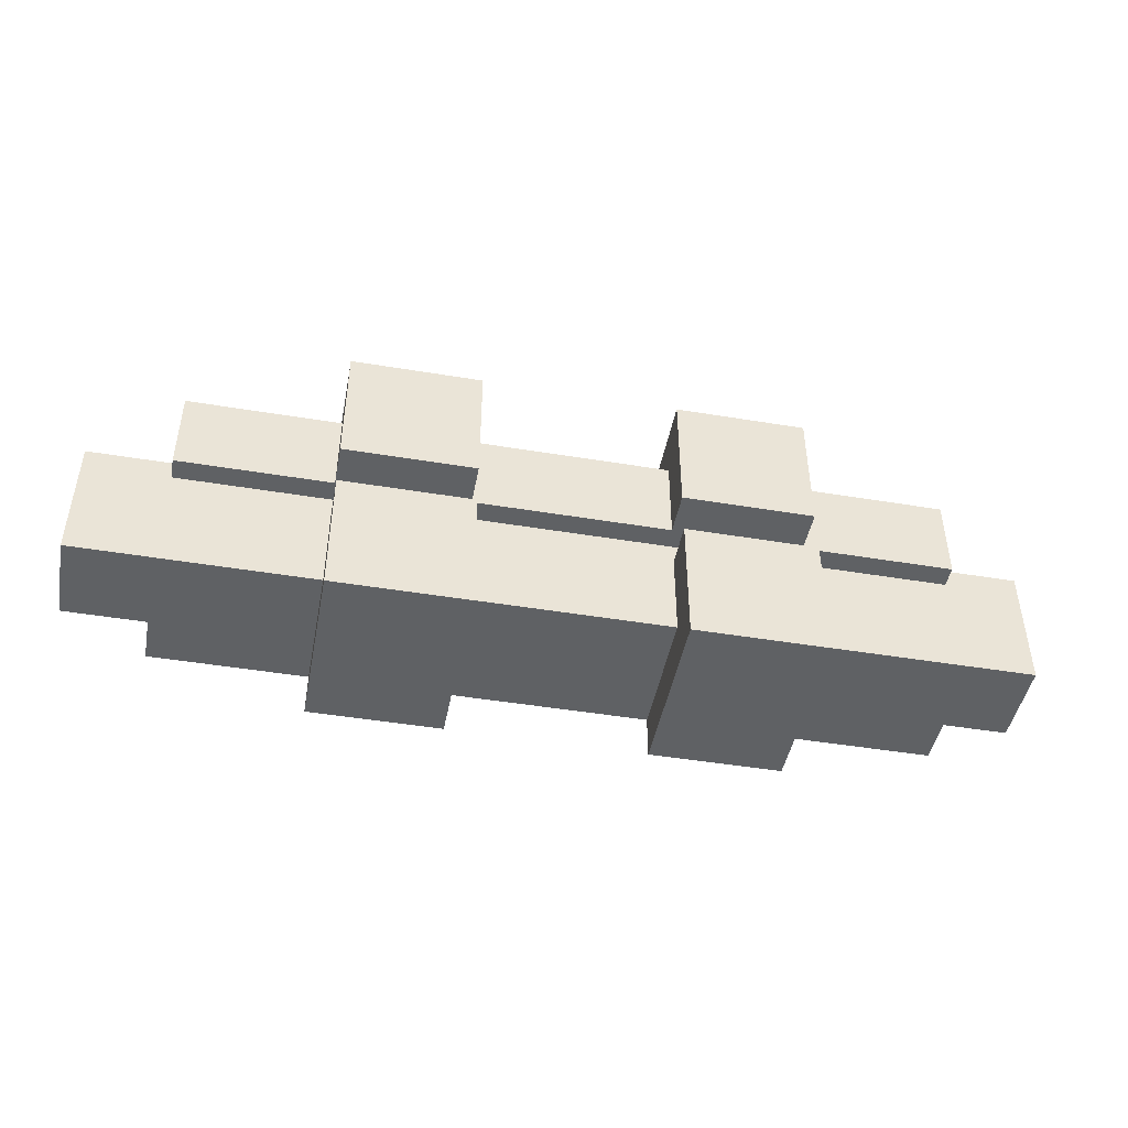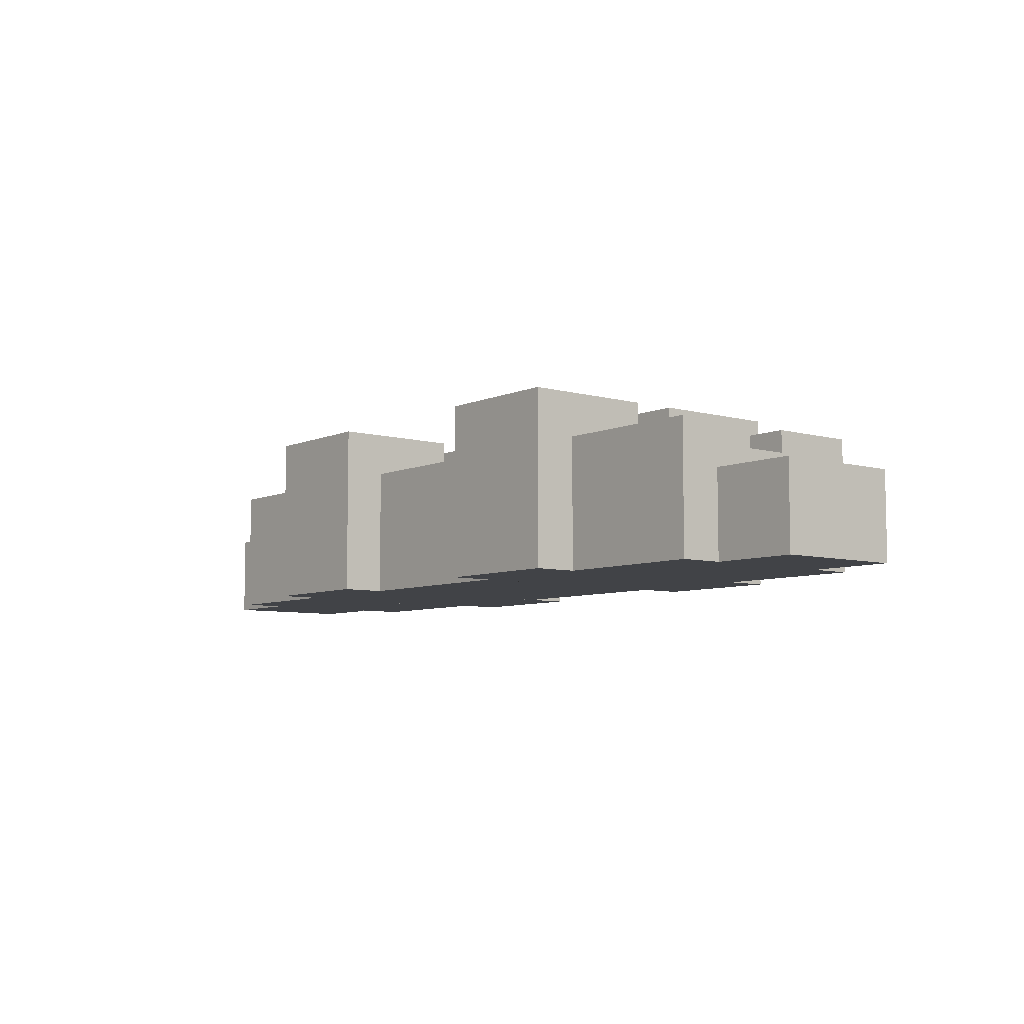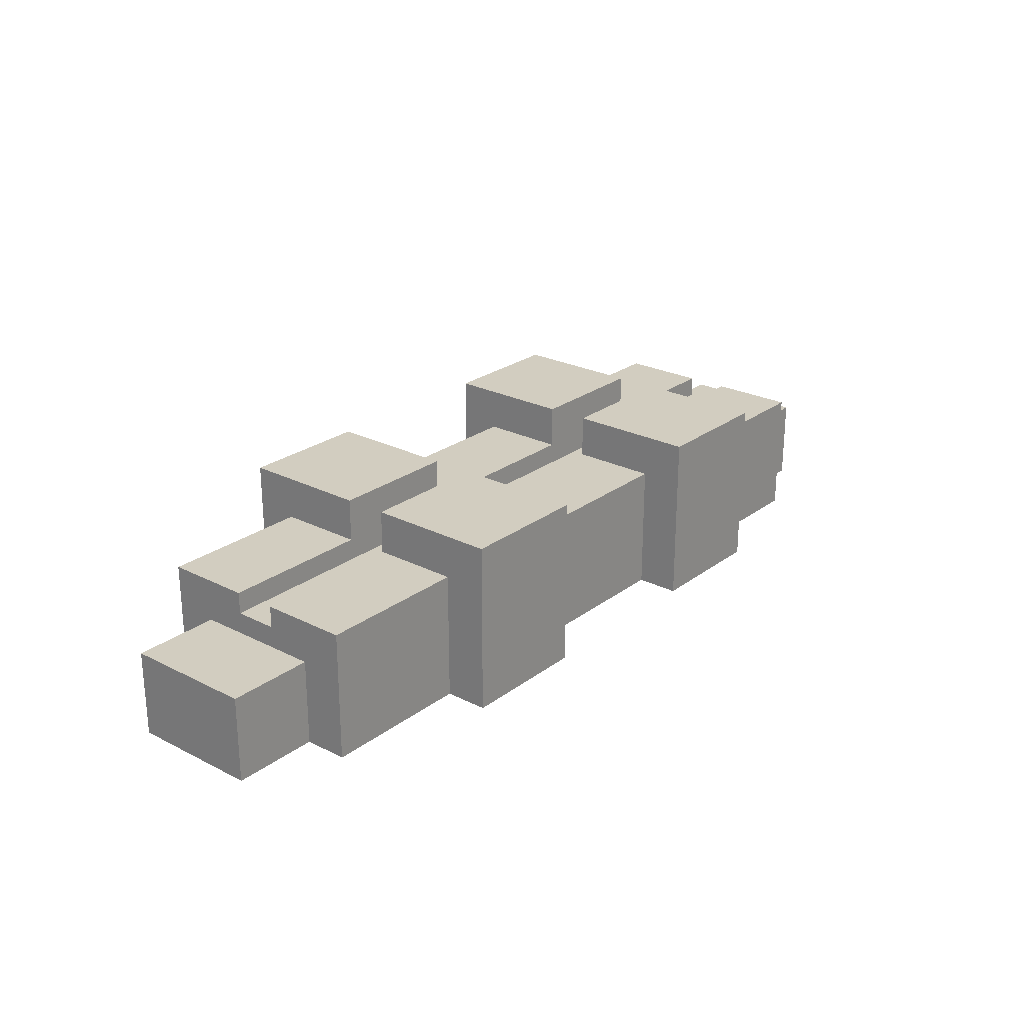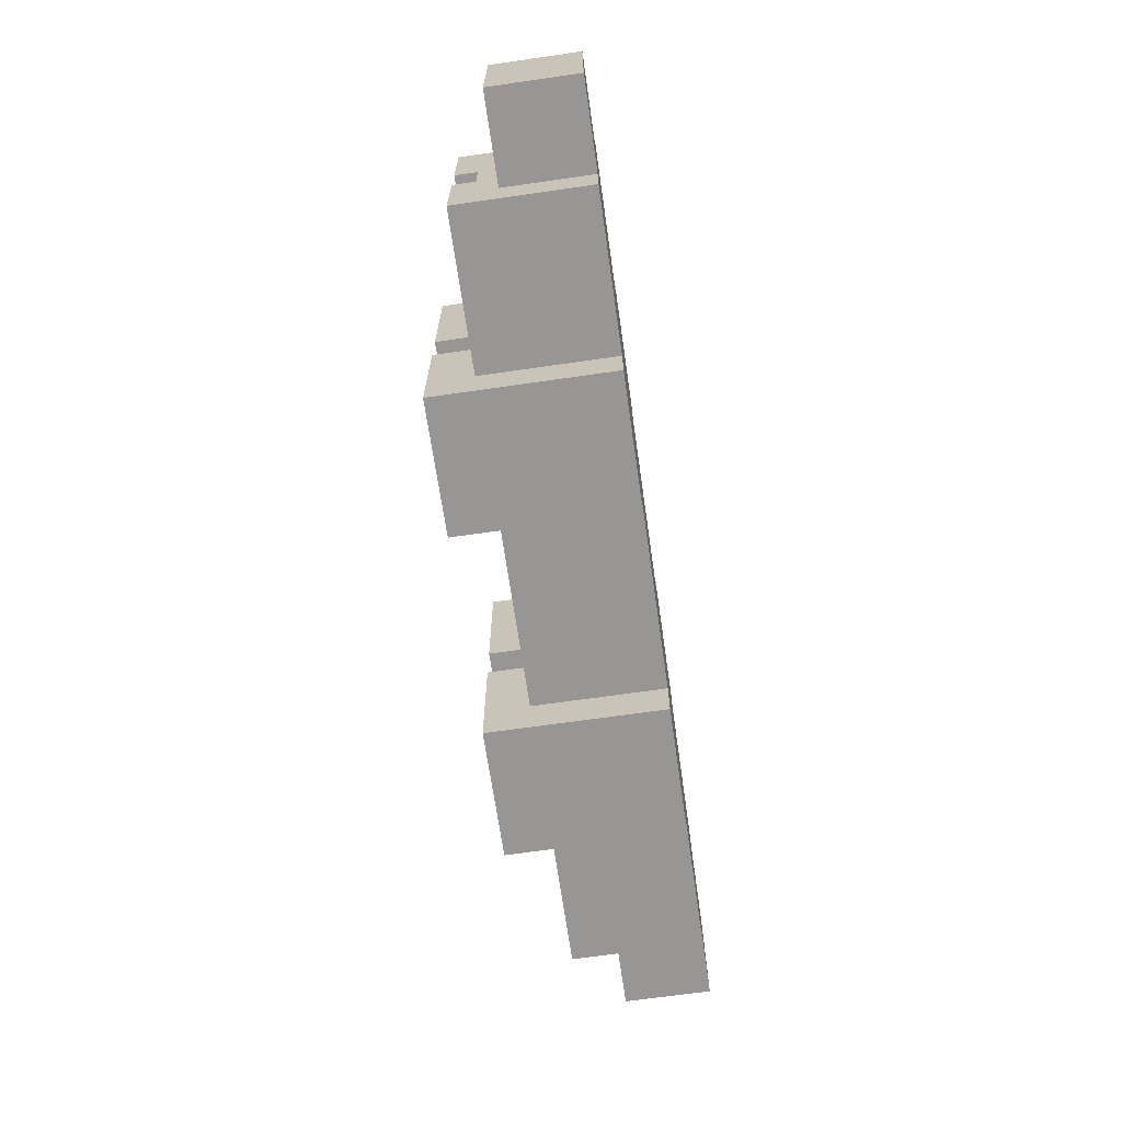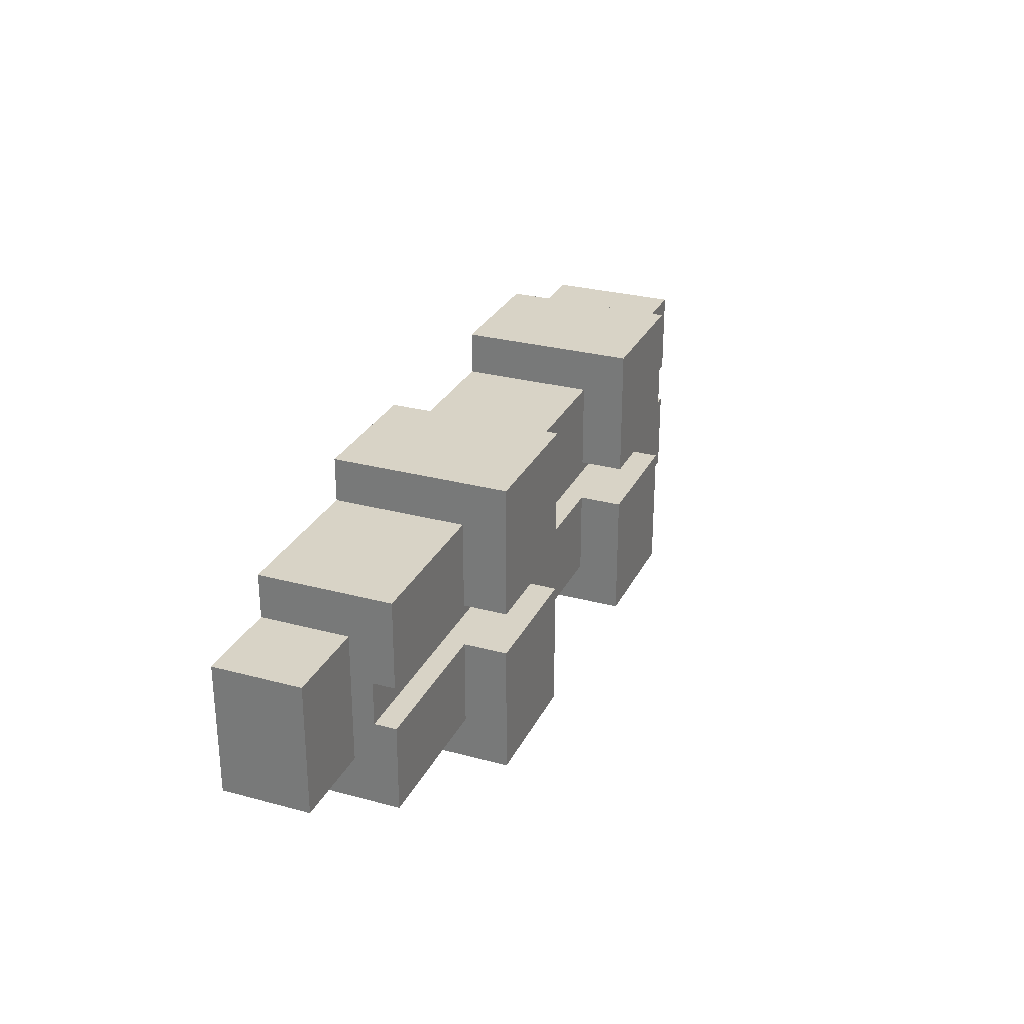
<metadata>
{"format":"obj","ext":"obj","renderer":"f3d","projection":"perspective","resolution":1024,"background":"white","views":[{"elev":-45.8,"azim":169.2,"up":"+Z"},{"elev":-7.0,"azim":-128.8,"up":"+Y"},{"elev":24.7,"azim":-50.3,"up":"+Y"},{"elev":-67.8,"azim":-81.8,"up":"+Z"},{"elev":28.2,"azim":112.1,"up":"+Z"}]}
</metadata>
<code>
g energy shield_mesh
v 0.06737 0.03 -0.07456
v -0.06763 0.03 -0.07456
v -0.06763 -0.06 -0.07456
v 0.06737 -0.06 -0.07456
v 0.06737 -0.06 0.07544
v -0.06763 -0.06 0.07544
v -0.06763 0.03 0.07544
v 0.06737 0.03 0.07544
v -0.06763 0.03 -0.01456
v -0.06763 0.03 -0.07456
v 0.06737 0.03 -0.07456
v 0.06737 0.03 -0.01456
v -0.06763 0.03 0.01544
v 0.06737 0.03 0.01544
v 0.06737 0.03 0.07544
v -0.06763 0.03 0.07544
v 0.06737 -0.06 -0.01456
v -0.06763 -0.06 -0.01456
v -0.06763 0.03 -0.01456
v 0.06737 0.03 -0.01456
v 0.06737 0.03 0.01544
v -0.06763 0.03 0.01544
v -0.06763 -0.06 0.01544
v 0.06737 -0.06 0.01544
v 0.06737 -0.06 -0.07456
v -0.06763 -0.06 -0.07456
v -0.06763 -0.06 -0.01456
v 0.06737 -0.06 -0.01456
v -0.06763 -0.06 0.01544
v -0.06763 -0.06 0.07544
v 0.06737 -0.06 0.07544
v 0.06737 -0.06 0.01544
v -0.06763 0.06 0.1054
v -0.06763 -0.06 0.1054
v -0.1576 -0.06 0.1054
v -0.1576 0.06 0.1054
v -0.06763 -0.06 0.07544
v -0.06763 -0.06 0.1054
v -0.06763 0.06 0.1054
v -0.06763 -0.06 0.01544
v -0.06763 0.06 0.01544
v -0.1576 0.06 0.01544
v -0.06763 0.06 0.01544
v -0.06763 0.06 0.1054
v -0.1576 0.06 0.1054
v -0.1576 0.06 0.1054
v -0.1576 -0.06 0.1054
v -0.1576 -0.06 0.07544
v -0.1576 -0.06 0.01544
v -0.1576 0.06 0.01544
v -0.1576 -0.06 0.01544
v -0.06763 -0.06 0.01544
v -0.06763 0.06 0.01544
v -0.1576 0.06 0.01544
v -0.06763 -0.06 0.01544
v -0.1576 -0.06 0.01544
v -0.1576 -0.06 0.1054
v -0.06763 -0.06 0.1054
v -0.1576 0.03 0.07544
v -0.1576 -0.06 0.07544
v -0.2626 -0.06 0.07544
v -0.2626 0.03 0.07544
v -0.2626 0.03 0.01544
v -0.1576 0.03 0.01544
v -0.1576 0.03 0.07544
v -0.2626 0.03 0.07544
v -0.1576 -0.06 0.01544
v -0.2626 -0.06 0.01544
v -0.2626 -0.06 0.07544
v -0.1576 -0.06 0.07544
v -0.2626 0.03 0.01544
v -0.2626 0.03 0.07544
v -0.2626 -0.06 0.07544
v -0.2626 -0.06 0.01544
v -0.1576 0.03 0.01544
v -0.1576 0.03 0.07544
v -0.1576 -0.06 0.07544
v -0.1576 -0.06 0.01544
v -0.2626 -0.06 0.01544
v -0.1576 -0.06 0.01544
v -0.1576 0.03 0.01544
v -0.2626 0.03 0.01544
v 0.1574 -0.06 0.1054
v 0.06737 -0.06 0.1054
v 0.06737 0.06 0.1054
v 0.1574 0.06 0.1054
v 0.06737 0.06 0.1054
v 0.06737 -0.06 0.1054
v 0.06737 -0.06 0.07544
v 0.06737 -0.06 0.01544
v 0.06737 0.06 0.01544
v 0.06737 0.06 0.1054
v 0.06737 0.06 0.01544
v 0.1574 0.06 0.01544
v 0.1574 0.06 0.1054
v 0.1574 -0.06 0.07544
v 0.1574 -0.06 0.1054
v 0.1574 0.06 0.1054
v 0.1574 -0.06 0.01544
v 0.1574 0.06 0.01544
v 0.06737 0.06 0.01544
v 0.06737 -0.06 0.01544
v 0.1574 -0.06 0.01544
v 0.1574 0.06 0.01544
v 0.1574 -0.06 0.1054
v 0.1574 -0.06 0.01544
v 0.06737 -0.06 0.01544
v 0.06737 -0.06 0.1054
v 0.2624 -0.06 0.07544
v 0.1574 -0.06 0.07544
v 0.1574 0.03 0.07544
v 0.2624 0.03 0.07544
v 0.1574 0.03 0.07544
v 0.1574 0.03 0.01544
v 0.2624 0.03 0.01544
v 0.2624 0.03 0.07544
v 0.2624 -0.06 0.07544
v 0.2624 -0.06 0.01544
v 0.1574 -0.06 0.01544
v 0.1574 -0.06 0.07544
v 0.2624 0.03 0.01544
v 0.2624 -0.06 0.01544
v 0.2624 -0.06 0.07544
v 0.2624 0.03 0.07544
v 0.1574 0.03 0.01544
v 0.1574 -0.06 0.01544
v 0.1574 -0.06 0.07544
v 0.1574 0.03 0.07544
v 0.1574 0.03 0.01544
v 0.1574 -0.06 0.01544
v 0.2624 -0.06 0.01544
v 0.2624 0.03 0.01544
v 0.06737 0.06 -0.1046
v 0.06737 -0.06 -0.1046
v 0.1574 -0.06 -0.1046
v 0.1574 0.06 -0.1046
v 0.06737 0.06 -0.01456
v 0.06737 -0.06 -0.01456
v 0.06737 -0.06 -0.07456
v 0.06737 -0.06 -0.1046
v 0.06737 0.06 -0.1046
v 0.1574 0.06 -0.01456
v 0.06737 0.06 -0.01456
v 0.06737 0.06 -0.1046
v 0.1574 0.06 -0.1046
v 0.1574 0.06 -0.1046
v 0.1574 -0.06 -0.1046
v 0.1574 -0.06 -0.07456
v 0.1574 -0.06 -0.01456
v 0.1574 0.06 -0.01456
v 0.1574 -0.06 -0.01456
v 0.06737 -0.06 -0.01456
v 0.06737 0.06 -0.01456
v 0.1574 0.06 -0.01456
v 0.06737 -0.06 -0.01456
v 0.1574 -0.06 -0.01456
v 0.1574 -0.06 -0.1046
v 0.06737 -0.06 -0.1046
v 0.1574 0.03 -0.07456
v 0.1574 -0.06 -0.07456
v 0.2624 -0.06 -0.07456
v 0.2624 0.03 -0.07456
v 0.2624 0.03 -0.01456
v 0.1574 0.03 -0.01456
v 0.1574 0.03 -0.07456
v 0.2624 0.03 -0.07456
v 0.1574 -0.06 -0.01456
v 0.2624 -0.06 -0.01456
v 0.2624 -0.06 -0.07456
v 0.1574 -0.06 -0.07456
v 0.2624 0.03 -0.01456
v 0.2624 0.03 -0.07456
v 0.2624 -0.06 -0.07456
v 0.2624 -0.06 -0.01456
v 0.1574 0.03 -0.01456
v 0.1574 0.03 -0.07456
v 0.1574 -0.06 -0.07456
v 0.1574 -0.06 -0.01456
v 0.2624 -0.06 -0.01456
v 0.1574 -0.06 -0.01456
v 0.1574 0.03 -0.01456
v 0.2624 0.03 -0.01456
v -0.1576 -0.06 -0.1046
v -0.06763 -0.06 -0.1046
v -0.06763 0.06 -0.1046
v -0.1576 0.06 -0.1046
v -0.06763 -0.06 -0.1046
v -0.06763 -0.06 -0.07456
v -0.06763 -0.06 -0.01456
v -0.06763 0.06 -0.01456
v -0.06763 0.06 -0.1046
v -0.06763 0.06 -0.1046
v -0.06763 0.06 -0.01456
v -0.1576 0.06 -0.01456
v -0.1576 0.06 -0.1046
v -0.1576 0.06 -0.01456
v -0.1576 -0.06 -0.01456
v -0.1576 -0.06 -0.07456
v -0.1576 -0.06 -0.1046
v -0.1576 0.06 -0.1046
v -0.06763 0.06 -0.01456
v -0.06763 -0.06 -0.01456
v -0.1576 -0.06 -0.01456
v -0.1576 0.06 -0.01456
v -0.1576 -0.06 -0.1046
v -0.1576 -0.06 -0.01456
v -0.06763 -0.06 -0.01456
v -0.06763 -0.06 -0.1046
v -0.2626 -0.06 -0.07456
v -0.1576 -0.06 -0.07456
v -0.1576 0.03 -0.07456
v -0.2626 0.03 -0.07456
v -0.1576 0.03 -0.07456
v -0.1576 0.03 -0.01456
v -0.2626 0.03 -0.01456
v -0.2626 0.03 -0.07456
v -0.2626 -0.06 -0.07456
v -0.2626 -0.06 -0.01456
v -0.1576 -0.06 -0.01456
v -0.1576 -0.06 -0.07456
v -0.2626 0.03 -0.01456
v -0.2626 -0.06 -0.01456
v -0.2626 -0.06 -0.07456
v -0.2626 0.03 -0.07456
v -0.1576 0.03 -0.01456
v -0.1576 -0.06 -0.01456
v -0.1576 -0.06 -0.07456
v -0.1576 0.03 -0.07456
v -0.1576 0.03 -0.01456
v -0.1576 -0.06 -0.01456
v -0.2626 -0.06 -0.01456
v -0.2626 0.03 -0.01456
v 0.2624 -0 -0.04456
v 0.2624 -0.06 -0.04456
v 0.3224 -0.06 -0.04456
v 0.3224 -0 -0.04456
v 0.3224 -0.06 0.04544
v 0.2624 -0.06 0.04544
v 0.2624 -0 0.04544
v 0.3224 -0 0.04544
v 0.3224 -0 -0.04456
v 0.3224 -0.06 -0.04456
v 0.3224 -0.06 0.04544
v 0.3224 -0 0.04544
v 0.2624 -0 0.04544
v 0.2624 -0 -0.04456
v 0.3224 -0 -0.04456
v 0.3224 -0 0.04544
v 0.3224 -0.06 -0.04456
v 0.2624 -0.06 -0.04456
v 0.2624 -0.06 0.04544
v 0.3224 -0.06 0.04544
v 0.2624 -0.06 0.01544
v 0.2624 -0.06 -0.01456
v -0.000132 -0.06 -0.01456
v -0.000132 -0.06 0.01544
v -0.2626 -0 -0.04456
v -0.3226 -0 -0.04456
v -0.3226 -0.06 -0.04456
v -0.2626 -0.06 -0.04456
v -0.2626 -0 0.04544
v -0.2626 -0.06 0.04544
v -0.3226 -0.06 0.04544
v -0.3226 -0 0.04544
v -0.3226 -0.06 0.04544
v -0.3226 -0.06 -0.04456
v -0.3226 -0 -0.04456
v -0.3226 -0 0.04544
v -0.3226 -0 -0.04456
v -0.2626 -0 -0.04456
v -0.2626 -0 0.04544
v -0.3226 -0 0.04544
v -0.2626 -0.06 0.04544
v -0.2626 -0.06 -0.04456
v -0.3226 -0.06 -0.04456
v -0.3226 -0.06 0.04544
v -0.000132 -0.06 -0.01456
v -0.2626 -0.06 -0.01456
v -0.2626 -0.06 0.01544
v -0.000132 -0.06 0.01544
v -0.000132 0.015 -0.01456
v 0.06737 0.015 -0.01456
v 0.06737 0.015 0.01544
v -0.000132 0.015 0.01544
v -0.06763 0.015 -0.01456
v -0.06763 0.015 0.01544
v -0.06763 0.015 -0.01456
v -0.06763 0.015 0.01544
v -0.1576 0.015 0.01544
v -0.1576 0.015 -0.01456
v -0.2626 0.015 -0.01456
v -0.2626 0.015 0.01544
v 0.06737 0.015 0.01544
v 0.06737 0.015 -0.01456
v 0.1574 0.015 -0.01456
v 0.1574 0.015 0.01544
v 0.2624 0.015 0.01544
v 0.2624 0.015 -0.01456
v -0.2626 0.015 0.01544
v -0.2626 -0 0.01544
v -0.2626 -0 -0.01456
v -0.2626 0.015 -0.01456
v 0.2624 0.015 -0.01456
v 0.2624 -0 -0.01456
v 0.2624 -0 0.01544
v 0.2624 0.015 0.01544
f -304 -305 -306
f -303 -304 -306
f -300 -301 -302
f -299 -300 -302
f -296 -297 -298
f -295 -296 -298
f -292 -293 -294
f -291 -292 -294
f -288 -289 -290
f -287 -288 -290
f -284 -285 -286
f -283 -284 -286
f -280 -281 -282
f -279 -280 -282
f -276 -277 -278
f -275 -276 -278
f -272 -273 -274
f -271 -272 -274
f -268 -269 -270
f -270 -267 -268
f -267 -266 -268
f -263 -264 -265
f -262 -263 -265
f -259 -260 -261
f -261 -258 -259
f -261 -257 -258
f -254 -255 -256
f -253 -254 -256
f -250 -251 -252
f -249 -250 -252
f -246 -247 -248
f -245 -246 -248
f -242 -243 -244
f -241 -242 -244
f -238 -239 -240
f -237 -238 -240
f -234 -235 -236
f -233 -234 -236
f -230 -231 -232
f -229 -230 -232
f -226 -227 -228
f -225 -226 -228
f -222 -223 -224
f -221 -222 -224
f -218 -219 -220
f -220 -217 -218
f -220 -216 -217
f -213 -214 -215
f -212 -213 -215
f -209 -210 -211
f -211 -208 -209
f -208 -207 -209
f -204 -205 -206
f -203 -204 -206
f -200 -201 -202
f -199 -200 -202
f -196 -197 -198
f -195 -196 -198
f -192 -193 -194
f -191 -192 -194
f -188 -189 -190
f -187 -188 -190
f -184 -185 -186
f -183 -184 -186
f -180 -181 -182
f -179 -180 -182
f -176 -177 -178
f -175 -176 -178
f -172 -173 -174
f -171 -172 -174
f -168 -169 -170
f -170 -167 -168
f -170 -166 -167
f -163 -164 -165
f -162 -163 -165
f -159 -160 -161
f -161 -158 -159
f -161 -157 -158
f -154 -155 -156
f -153 -154 -156
f -150 -151 -152
f -149 -150 -152
f -146 -147 -148
f -145 -146 -148
f -142 -143 -144
f -141 -142 -144
f -138 -139 -140
f -137 -138 -140
f -134 -135 -136
f -133 -134 -136
f -130 -131 -132
f -129 -130 -132
f -126 -127 -128
f -125 -126 -128
f -122 -123 -124
f -121 -122 -124
f -118 -119 -120
f -120 -117 -118
f -120 -116 -117
f -113 -114 -115
f -112 -113 -115
f -109 -110 -111
f -111 -108 -109
f -111 -107 -108
f -104 -105 -106
f -103 -104 -106
f -100 -101 -102
f -99 -100 -102
f -96 -97 -98
f -95 -96 -98
f -92 -93 -94
f -91 -92 -94
f -88 -89 -90
f -87 -88 -90
f -84 -85 -86
f -83 -84 -86
f -80 -81 -82
f -79 -80 -82
f -76 -77 -78
f -75 -76 -78
f -72 -73 -74
f -71 -72 -74
f -68 -69 -70
f -67 -68 -70
f -64 -65 -66
f -63 -64 -66
f -60 -61 -62
f -59 -60 -62
f -56 -57 -58
f -55 -56 -58
f -52 -53 -54
f -51 -52 -54
f -48 -49 -50
f -47 -48 -50
f -44 -45 -46
f -43 -44 -46
f -40 -41 -42
f -39 -40 -42
f -36 -37 -38
f -35 -36 -38
f -32 -33 -34
f -31 -32 -34
f -28 -29 -30
f -27 -28 -30
f -24 -25 -26
f -23 -24 -26
f -23 -26 -22
f -21 -23 -22
f -18 -19 -20
f -17 -18 -20
f -18 -17 -16
f -15 -18 -16
f -12 -13 -14
f -11 -12 -14
f -12 -11 -10
f -9 -12 -10
f -6 -7 -8
f -5 -6 -8
f -2 -3 -4
f -1 -2 -4

</code>
